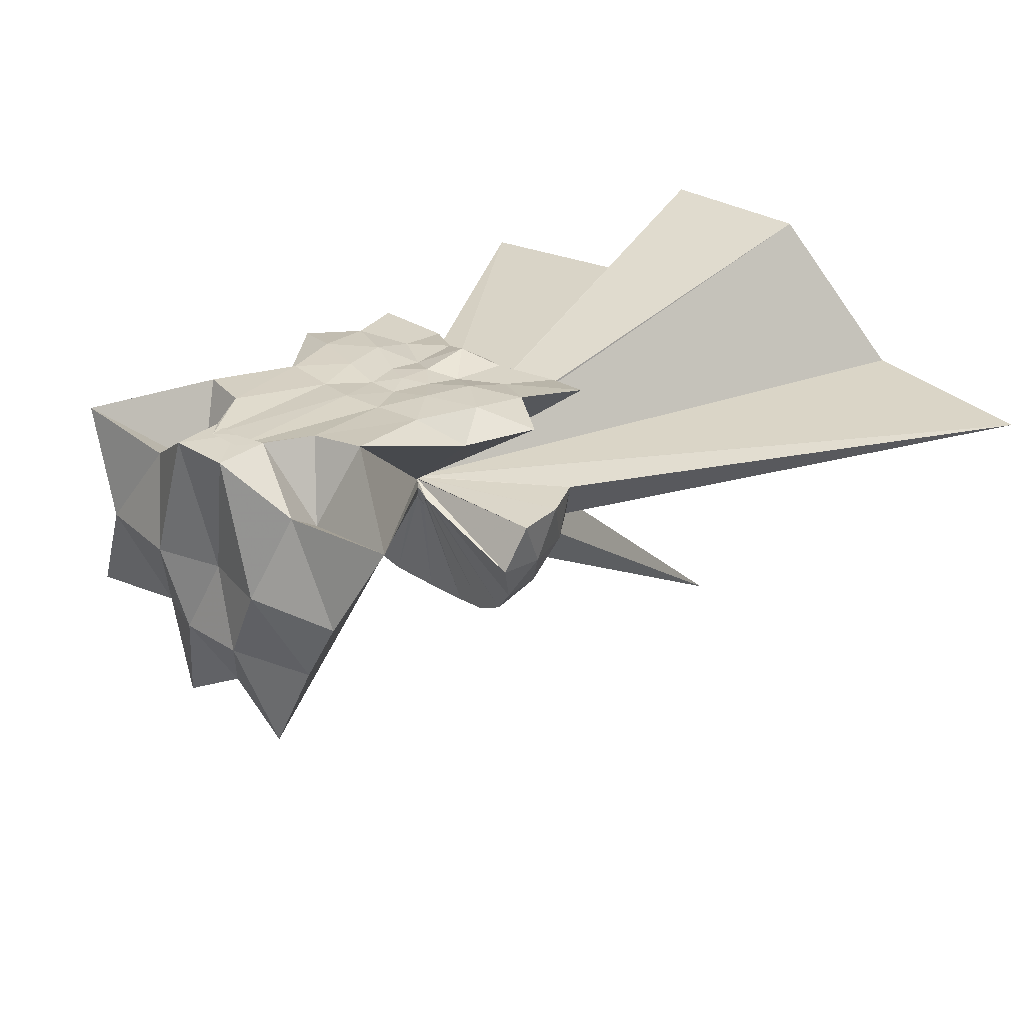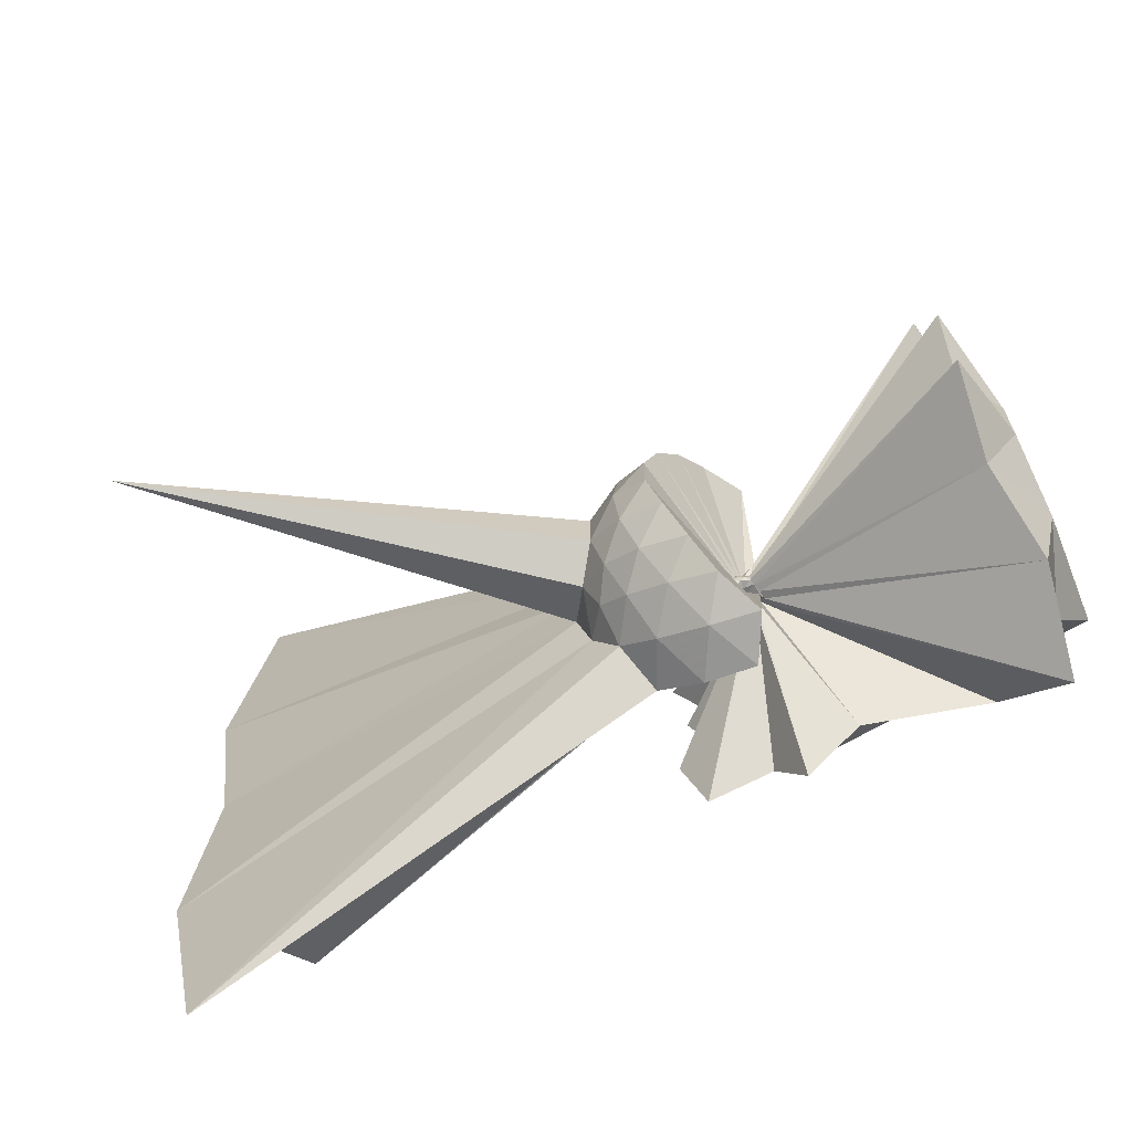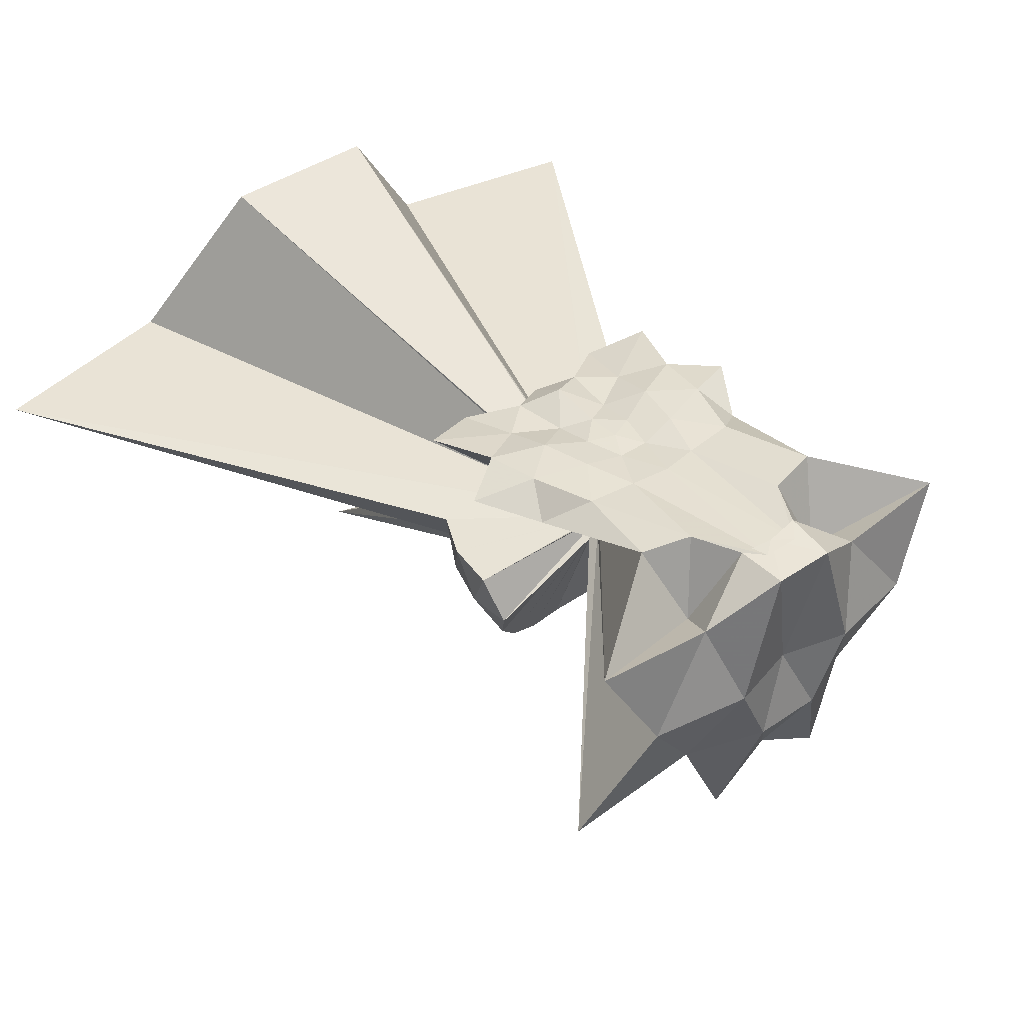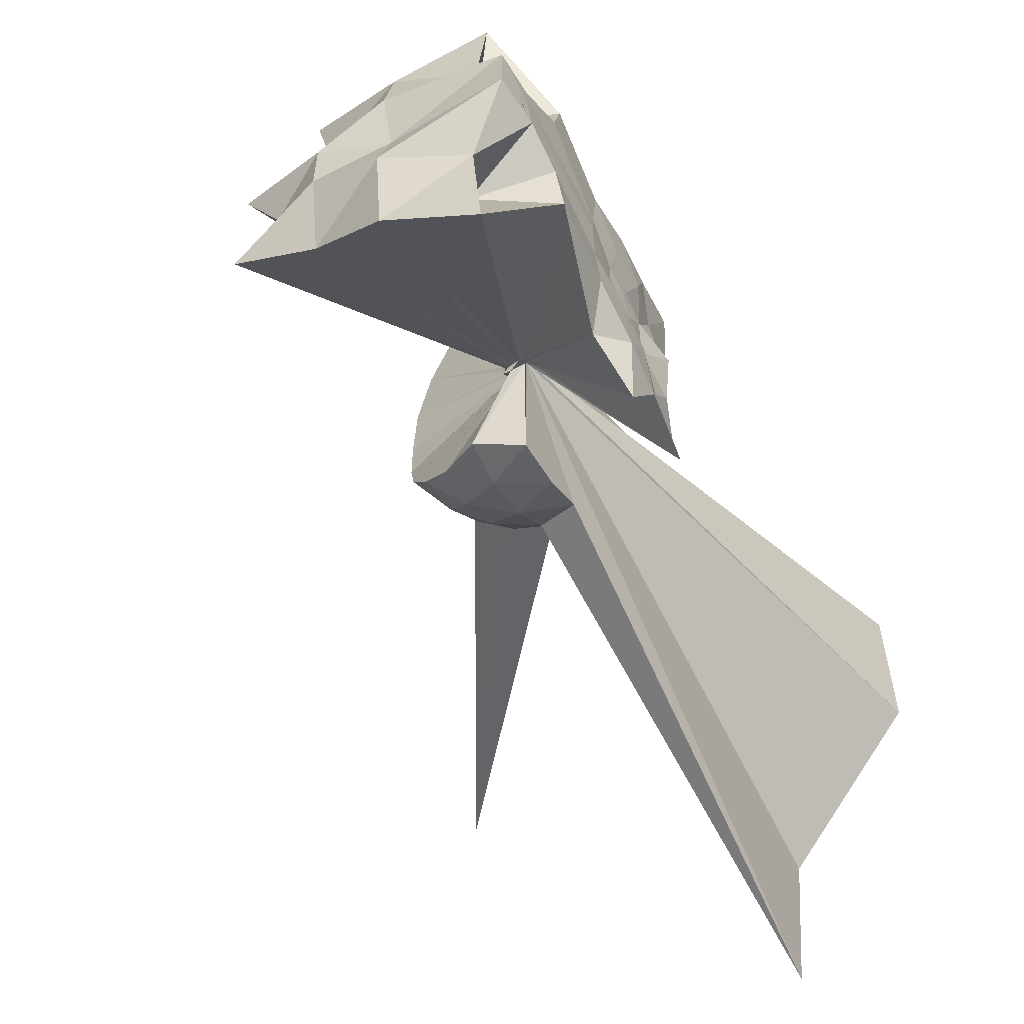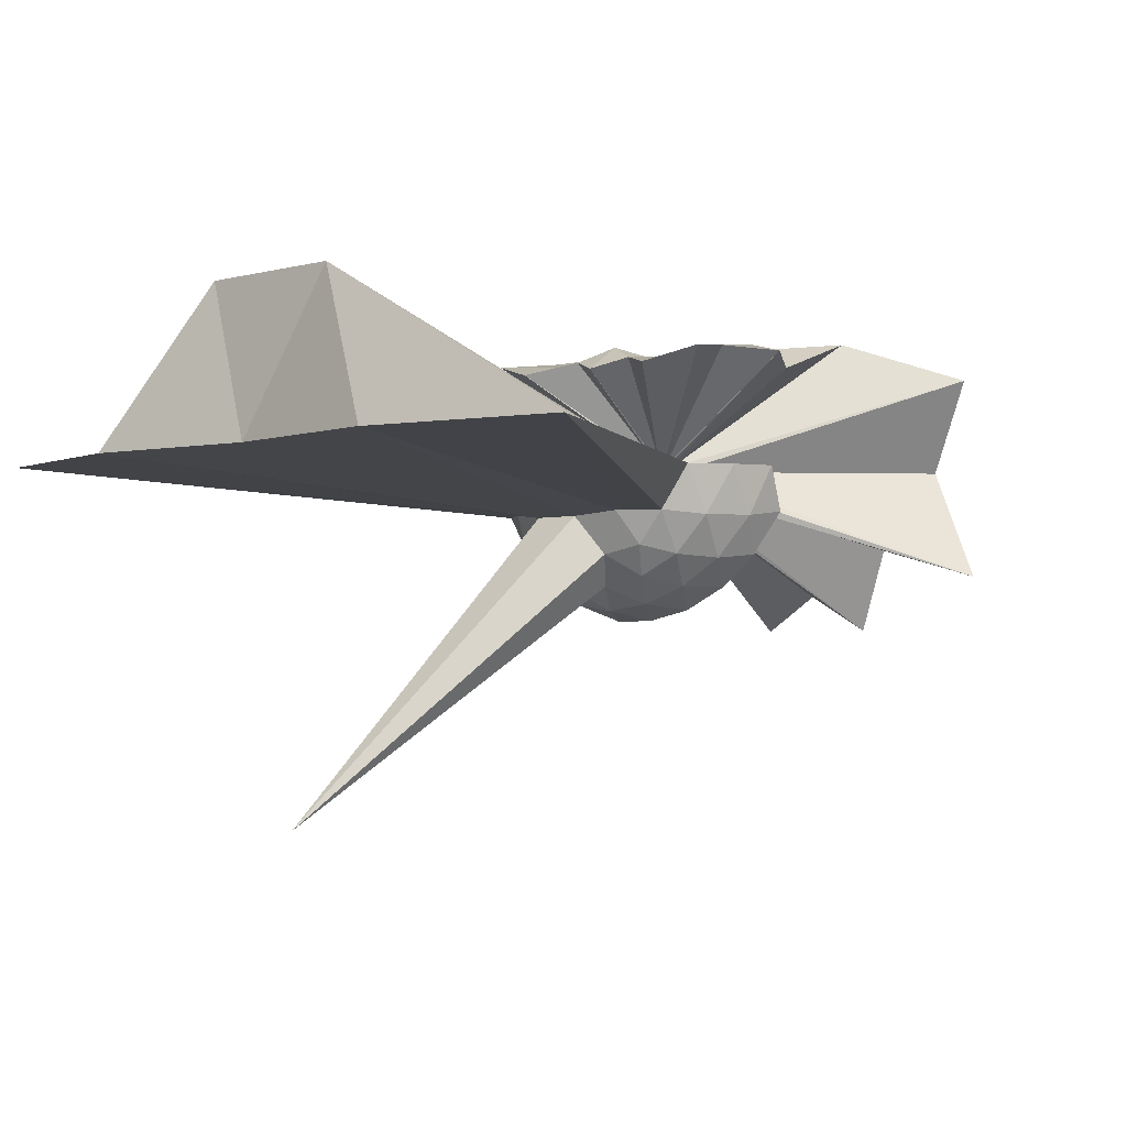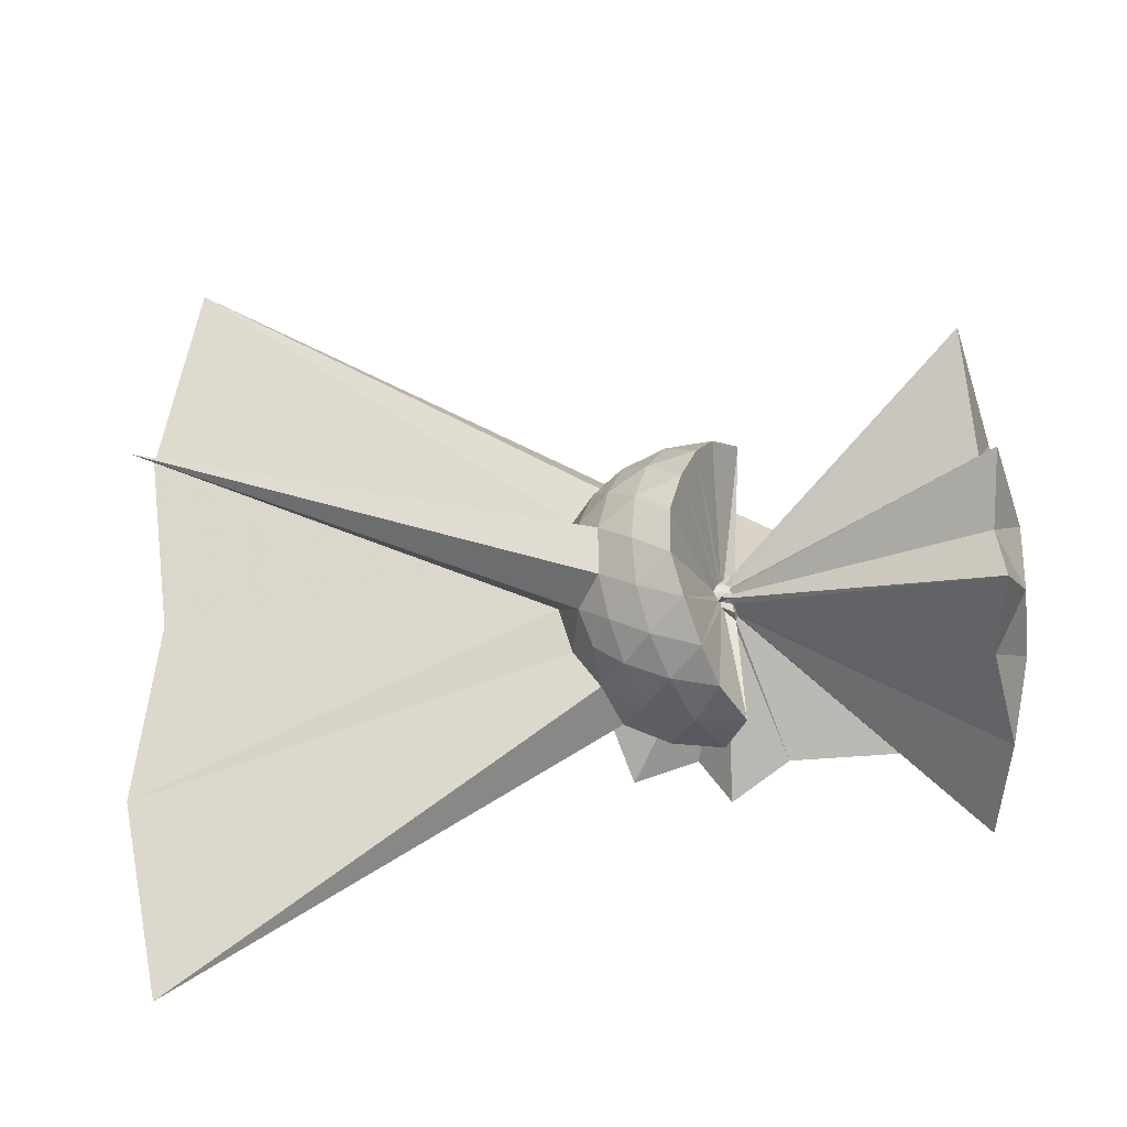
<metadata>
{"format":"obj","ext":"obj","renderer":"f3d","projection":"perspective","resolution":1024,"background":"white","views":[{"elev":29.3,"azim":-47.0,"up":"+Z"},{"elev":-67.1,"azim":-155.8,"up":"+Y"},{"elev":42.9,"azim":-129.1,"up":"+Z"},{"elev":-57.3,"azim":-59.7,"up":"+Y"},{"elev":-2.4,"azim":134.3,"up":"+Z"},{"elev":-26.6,"azim":-173.7,"up":"+Y"}]}
</metadata>
<code>
v -0.1808 -0.0007122 0.8536
v -0.006566 -3.812e-05 -0.1315
v -0.0575 -2.765e-05 0.06361
v -0.06344 0.006178 0.06738
v 0.7363 0.5582 0.7024
v 0.6018 0.939 0.7945
v -0.08216 0.02571 0.06447
v -0.04715 1.103 0.7971
v -0.4347 0.8465 0.7348
v -1.24 0.7103 0.9839
v -1.51 0.5308 0.4905
v -1.627 0.2138 0.9691
v -1.663 -0.0006589 0.9795
v -1.626 -0.2294 0.9872
v -1.514 -0.5716 0.4726
v -1.254 -0.7236 0.9966
v -0.4378 -0.8503 0.7358
v -0.04845 -1.103 0.7974
v -0.0822 -0.02735 0.06451
v 0.5998 -0.9391 0.7966
v 0.7369 -0.5586 0.7
v -0.06345 -0.00755 0.0674
v 3.469 0.5353 1.052
v -0.04691 0.0128 0.05181
v -0.05381 0.02134 0.05205
v -0.06219 0.0271 0.05054
v -0.0732 0.02969 0.05092
v -0.09501 0.06479 0.06522
v -0.1202 0.0585 0.06638
v -1.732 1.43 0.706
v -1.781 0.6425 0.6596
v -1.963 0.1977 0.9661
v -1.965 -0.2052 0.9663
v -1.784 -0.6478 0.6622
v -1.736 -1.427 0.6983
v -0.12 -0.06043 0.06646
v -0.0894 -0.03096 0.0533
v -0.07321 -0.03119 0.05093
v -0.06225 -0.02842 0.05055
v -0.05381 -0.02256 0.05205
v -0.04692 -0.01392 0.05181
v 3.469 -0.5353 1.052
v 3.828 1.244 -1.637e-05
v 3.559 2.585 -2.939e-05
v 0.6033 0.8475 0.01091
v 0.299 0.9906 0.01488
v -0.04601 1.033 0.02221
v -0.07676 0.02984 0.03266
v -0.1517 0.1003 0.03488
v -1.862 1.08 0.06383
v -1.992 0.4525 0.09451
v -1.875 -0.0007291 0.1002
v -1.994 -0.4576 0.09535
v -1.865 -1.08 0.06571
v -0.1519 -0.1021 0.0347
v -0.06778 -0.00789 0.03237
v -0.04659 -1.033 0.02248
v 0.2985 -0.991 0.0151
v 0.603 -0.848 0.01108
v 3.559 -2.585 -3.684e-05
v 3.828 -1.244 -1.619e-05
v 3.668 -4.766e-06 3.83e-05
v 0.8958 0.4634 -0.2988
v 0.714 0.7111 -0.297
v 0.4584 0.8825 -0.3243
v 0.1249 0.9817 -0.3196
v -0.2009 0.9804 -0.2821
v -0.1434 0.1694 -0.03479
v -1.664 1.544 -0.704
v -1.751 0.6944 -0.4898
v -1.98 0.2215 -0.4024
v -1.98 -0.2255 -0.4016
v -1.754 -0.6969 -0.4883
v -0.1428 -0.0872 -0.01829
v -0.1435 -0.1707 -0.03461
v -0.2014 -0.9807 -0.2817
v 0.1246 -0.982 -0.3193
v 0.4583 -0.8828 -0.3242
v 0.7139 -0.7114 -0.2969
v 0.8958 -0.4636 -0.2988
v 0.9842 -0.1701 -0.33
v 0.9842 0.1699 -0.33
v 0.7422 0.5378 -0.5256
v 0.5414 0.6905 -0.5847
v 0.2613 0.8142 -0.6074
v -0.04788 0.8687 -0.5772
v -0.07044 0.1053 -0.04968
v -0.1341 0.1373 -0.09753
v -0.1245 0.06031 -0.0608
v -1.825 0.4437 -1.076
v -1.784 -0.0003133 -0.8167
v -1.826 -0.4454 -1.075
v -0.1242 -0.06166 -0.06076
v -0.1339 -0.1384 -0.09745
v -0.06968 -0.1064 -0.04966
v -0.0481 -0.8691 -0.577
v 0.2612 -0.8145 -0.6072
v 0.5414 -0.6908 -0.5846
v 0.7422 -0.538 -0.5255
v 0.8284 -0.3003 -0.5876
v 3.275 -5.327e-06 -2.338
v 0.8284 0.3001 -0.5877
v 0.6582 -8.656e-05 0.706
v 0.5298 0.2418 0.7768
v 0.3357 0.4768 0.783
v 0.1726 0.78 0.8443
v -0.2 0.7247 0.8868
v -0.6216 0.5887 0.9063
v -1.33 0.3762 0.9884
v -1.749 0.1103 0.9782
v -1.754 -0.1212 0.979
v -1.33 -0.3842 0.9831
v -0.6263 -0.5922 0.9063
v -0.2024 -0.7265 0.8887
v 0.1699 -0.7836 0.8449
v 0.3349 -0.4772 0.7829
v 0.5272 -0.2416 0.7795
v 0.4034 -0.0003162 0.875
v 0.1625 0.1927 0.7892
v 0.02208 0.4449 0.875
v -0.3174 0.3633 0.8922
v -0.6505 0.2536 0.8914
v -0.6981 -0.0003855 0.9094
v -0.6506 -0.2568 0.892
v -0.3209 -0.369 0.8933
v 0.01975 -0.4479 0.8727
v 0.1602 -0.1948 0.7899
v 0.05711 -0.0001547 0.8373
v -0.1025 0.1736 0.8403
v -0.3627 0.1018 0.8519
v -0.365 -0.1062 0.8514
v -0.1016 -0.1753 0.8399
v 0.622 0.4476 -0.7317
v 0.3655 0.5879 -0.7968
v 0.04571 0.6859 -0.7933
v -0.05227 0.08832 -0.08115
v -0.07957 0.06372 -0.09065
v -0.1076 0.03101 -0.08945
v -0.1257 -0.000133 -0.07941
v -0.1077 -0.03199 -0.08941
v -0.04899 -0.03621 -0.04815
v -0.05178 -0.08929 -0.0811
v 0.04565 -0.6862 -0.7932
v 0.3655 -0.5882 -0.7967
v 0.622 -0.4479 -0.7316
v 0.68 -0.163 -0.7996
v 0.68 0.1628 -0.7997
v 0.4346 0.3105 -0.9151
v 0.1385 0.4245 -0.9554
v -0.03482 0.06136 -0.1089
v -0.05631 0.03158 -0.1155
v -0.08818 -7.733e-05 -0.1084
v -0.05601 -0.03236 -0.1155
v -0.03511 -0.06193 -0.1088
v 0.1386 -0.4248 -0.9553
v 0.4347 -0.3108 -0.915
v 0.4558 -2.364e-05 -0.9581
v 0.2093 0.1491 -1.025
v -0.01887 0.02985 -0.1262
v -0.03887 -7.267e-05 -0.1252
v -0.0191 -0.03043 -0.1262
v 0.2093 -0.1494 -1.025
f 3 23 4
f 4 23 24
f 4 24 5
f 5 24 25
f 5 25 6
f 6 25 26
f 6 26 7
f 7 26 27
f 7 27 8
f 8 27 28
f 8 28 9
f 9 28 29
f 9 29 10
f 10 29 30
f 10 30 11
f 11 30 31
f 11 31 12
f 12 31 32
f 12 32 13
f 13 32 33
f 13 33 14
f 14 33 34
f 14 34 15
f 15 34 35
f 15 35 16
f 16 35 36
f 16 36 17
f 17 36 37
f 17 37 18
f 18 37 38
f 18 38 19
f 19 38 39
f 19 39 20
f 20 39 40
f 20 40 21
f 21 40 41
f 21 41 22
f 22 41 42
f 22 42 3
f 3 42 23
f 23 43 24
f 24 43 44
f 24 44 25
f 25 44 45
f 25 45 26
f 26 45 46
f 26 46 27
f 27 46 47
f 27 47 28
f 28 47 48
f 28 48 29
f 29 48 49
f 29 49 30
f 30 49 50
f 30 50 31
f 31 50 51
f 31 51 32
f 32 51 52
f 32 52 33
f 33 52 53
f 33 53 34
f 34 53 54
f 34 54 35
f 35 54 55
f 35 55 36
f 36 55 56
f 36 56 37
f 37 56 57
f 37 57 38
f 38 57 58
f 38 58 39
f 39 58 59
f 39 59 40
f 40 59 60
f 40 60 41
f 41 60 61
f 41 61 42
f 42 61 62
f 42 62 23
f 23 62 43
f 43 63 44
f 44 63 64
f 44 64 45
f 45 64 65
f 45 65 46
f 46 65 66
f 46 66 47
f 47 66 67
f 47 67 48
f 48 67 68
f 48 68 49
f 49 68 69
f 49 69 50
f 50 69 70
f 50 70 51
f 51 70 71
f 51 71 52
f 52 71 72
f 52 72 53
f 53 72 73
f 53 73 54
f 54 73 74
f 54 74 55
f 55 74 75
f 55 75 56
f 56 75 76
f 56 76 57
f 57 76 77
f 57 77 58
f 58 77 78
f 58 78 59
f 59 78 79
f 59 79 60
f 60 79 80
f 60 80 61
f 61 80 81
f 61 81 62
f 62 81 82
f 62 82 43
f 43 82 63
f 63 83 64
f 64 83 84
f 64 84 65
f 65 84 85
f 65 85 66
f 66 85 86
f 66 86 67
f 67 86 87
f 67 87 68
f 68 87 88
f 68 88 69
f 69 88 89
f 69 89 70
f 70 89 90
f 70 90 71
f 71 90 91
f 71 91 72
f 72 91 92
f 72 92 73
f 73 92 93
f 73 93 74
f 74 93 94
f 74 94 75
f 75 94 95
f 75 95 76
f 76 95 96
f 76 96 77
f 77 96 97
f 77 97 78
f 78 97 98
f 78 98 79
f 79 98 99
f 79 99 80
f 80 99 100
f 80 100 81
f 81 100 101
f 81 101 82
f 82 101 102
f 82 102 63
f 63 102 83
f 103 104 118
f 104 119 118
f 104 105 119
f 105 120 119
f 105 106 120
f 106 107 120
f 107 121 120
f 107 108 121
f 108 122 121
f 108 109 122
f 109 110 122
f 110 123 122
f 110 111 123
f 111 124 123
f 111 112 124
f 112 113 124
f 113 125 124
f 113 114 125
f 114 126 125
f 114 115 126
f 115 116 126
f 116 127 126
f 116 117 127
f 117 118 127
f 117 103 118
f 118 119 128
f 119 129 128
f 119 120 129
f 120 121 129
f 121 130 129
f 121 122 130
f 122 123 130
f 123 131 130
f 123 124 131
f 124 125 131
f 125 132 131
f 125 126 132
f 126 127 132
f 127 128 132
f 127 118 128
f 133 148 134
f 134 148 149
f 134 149 135
f 135 149 150
f 135 150 136
f 136 150 137
f 137 150 151
f 137 151 138
f 138 151 152
f 138 152 139
f 139 152 140
f 140 152 153
f 140 153 141
f 141 153 154
f 141 154 142
f 142 154 143
f 143 154 155
f 143 155 144
f 144 155 156
f 144 156 145
f 145 156 146
f 146 156 157
f 146 157 147
f 147 157 148
f 147 148 133
f 148 158 149
f 149 158 159
f 149 159 150
f 150 159 151
f 151 159 160
f 151 160 152
f 152 160 153
f 153 160 161
f 153 161 154
f 154 161 155
f 155 161 162
f 155 162 156
f 156 162 157
f 157 162 158
f 157 158 148
f 3 4 103
f 103 4 104
f 4 5 104
f 104 5 105
f 5 6 105
f 105 6 106
f 6 7 106
f 7 8 106
f 106 8 107
f 8 9 107
f 107 9 108
f 9 10 108
f 108 10 109
f 10 11 109
f 11 12 109
f 109 12 110
f 12 13 110
f 110 13 111
f 13 14 111
f 111 14 112
f 14 15 112
f 15 16 112
f 112 16 113
f 16 17 113
f 113 17 114
f 17 18 114
f 114 18 115
f 18 19 115
f 19 20 115
f 115 20 116
f 20 21 116
f 116 21 117
f 21 22 117
f 117 22 103
f 22 3 103
f 83 133 84
f 84 133 134
f 84 134 85
f 85 134 135
f 85 135 86
f 86 135 136
f 86 136 87
f 87 136 88
f 88 136 137
f 88 137 89
f 89 137 138
f 89 138 90
f 90 138 139
f 90 139 91
f 91 139 92
f 92 139 140
f 92 140 93
f 93 140 141
f 93 141 94
f 94 141 142
f 94 142 95
f 95 142 96
f 96 142 143
f 96 143 97
f 97 143 144
f 97 144 98
f 98 144 145
f 98 145 99
f 99 145 100
f 100 145 146
f 100 146 101
f 101 146 147
f 101 147 102
f 102 147 133
f 102 133 83
f 128 129 1
f 129 130 1
f 130 131 1
f 131 132 1
f 132 128 1
f 159 158 2
f 160 159 2
f 161 160 2
f 162 161 2
f 158 162 2

</code>
